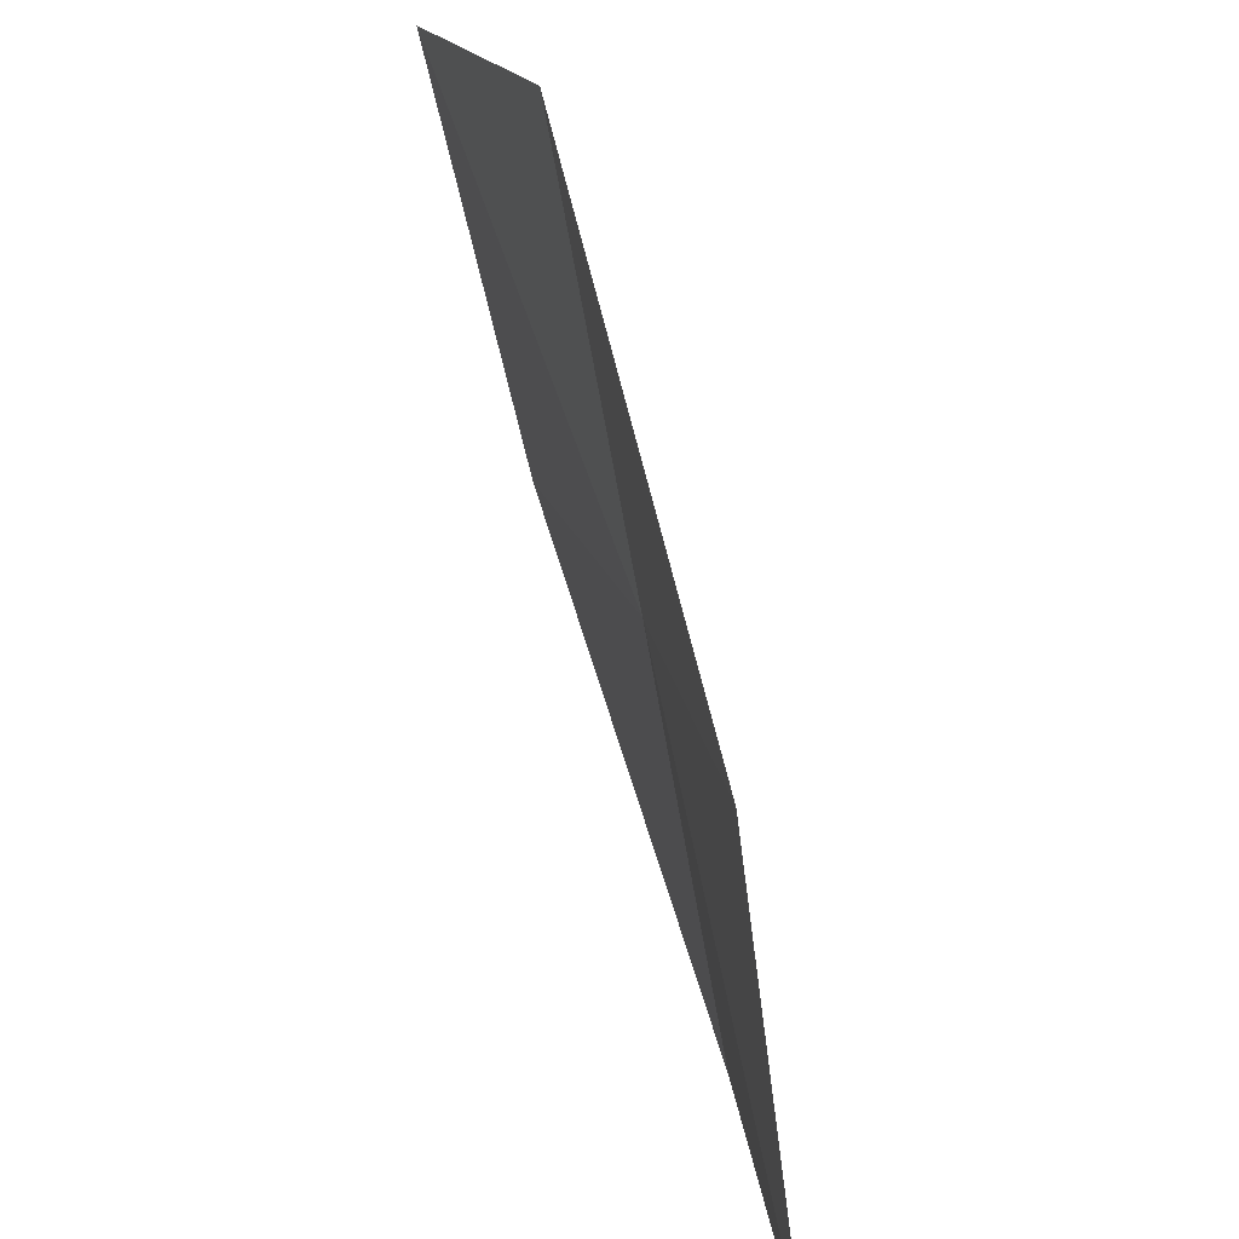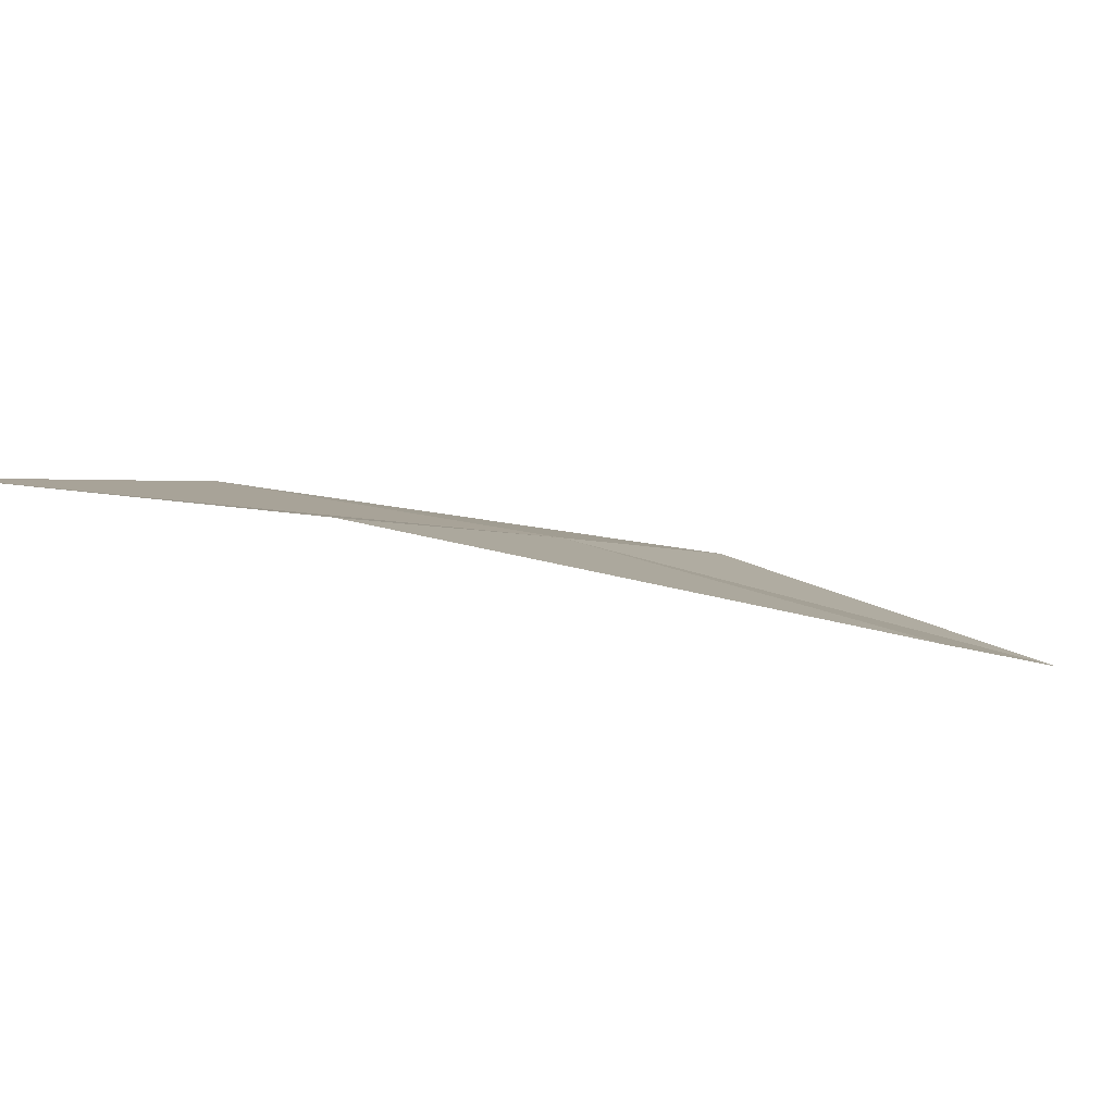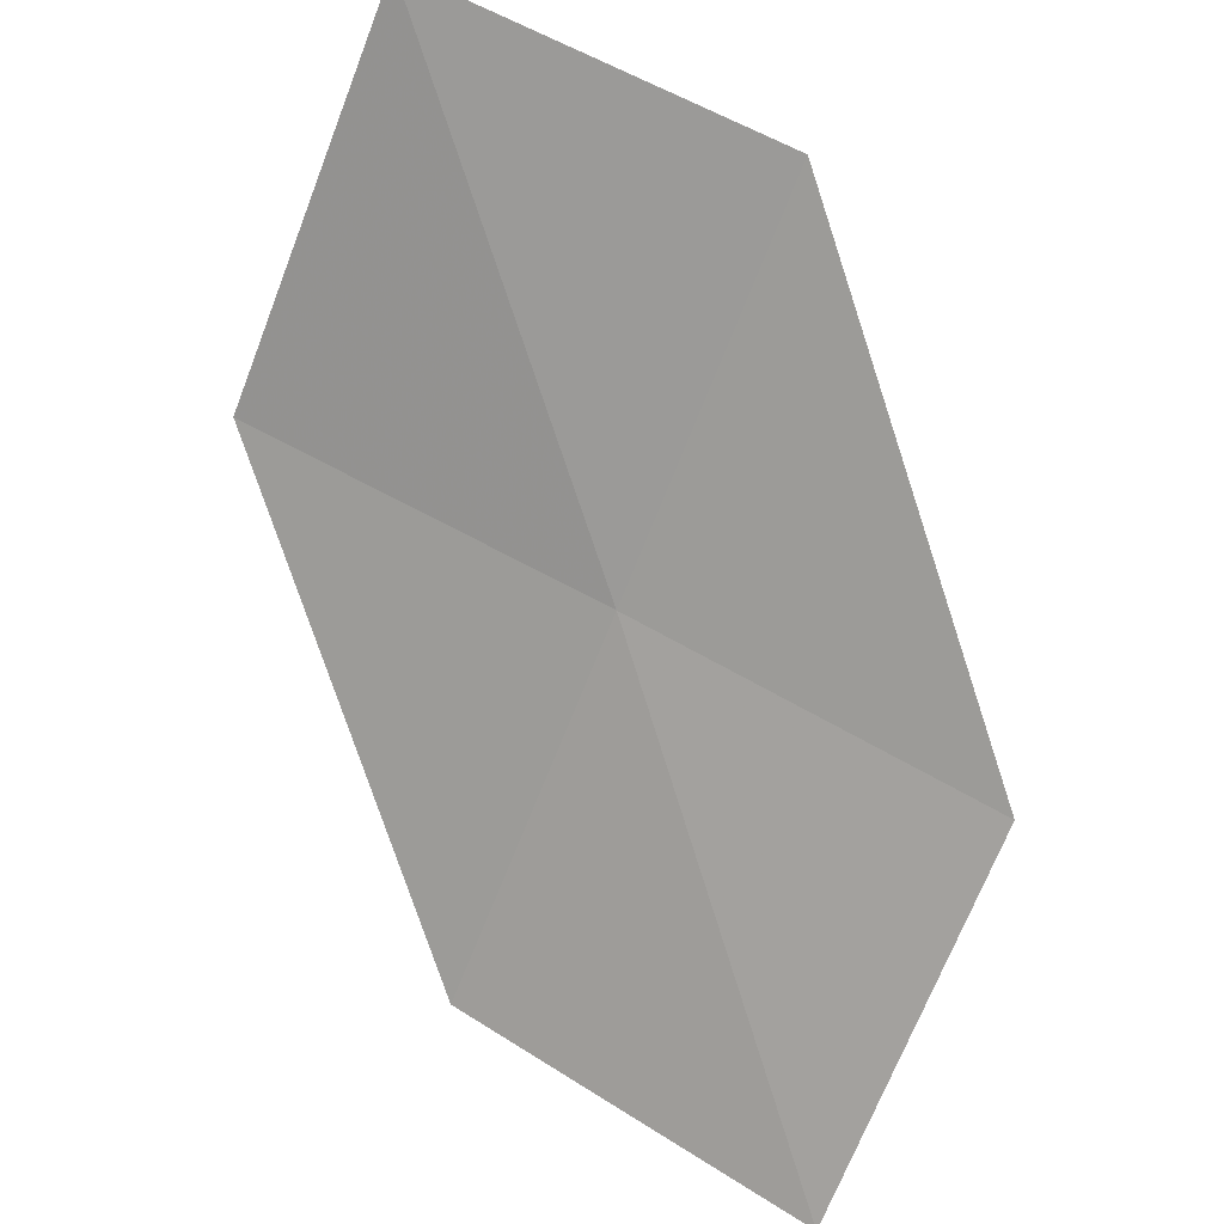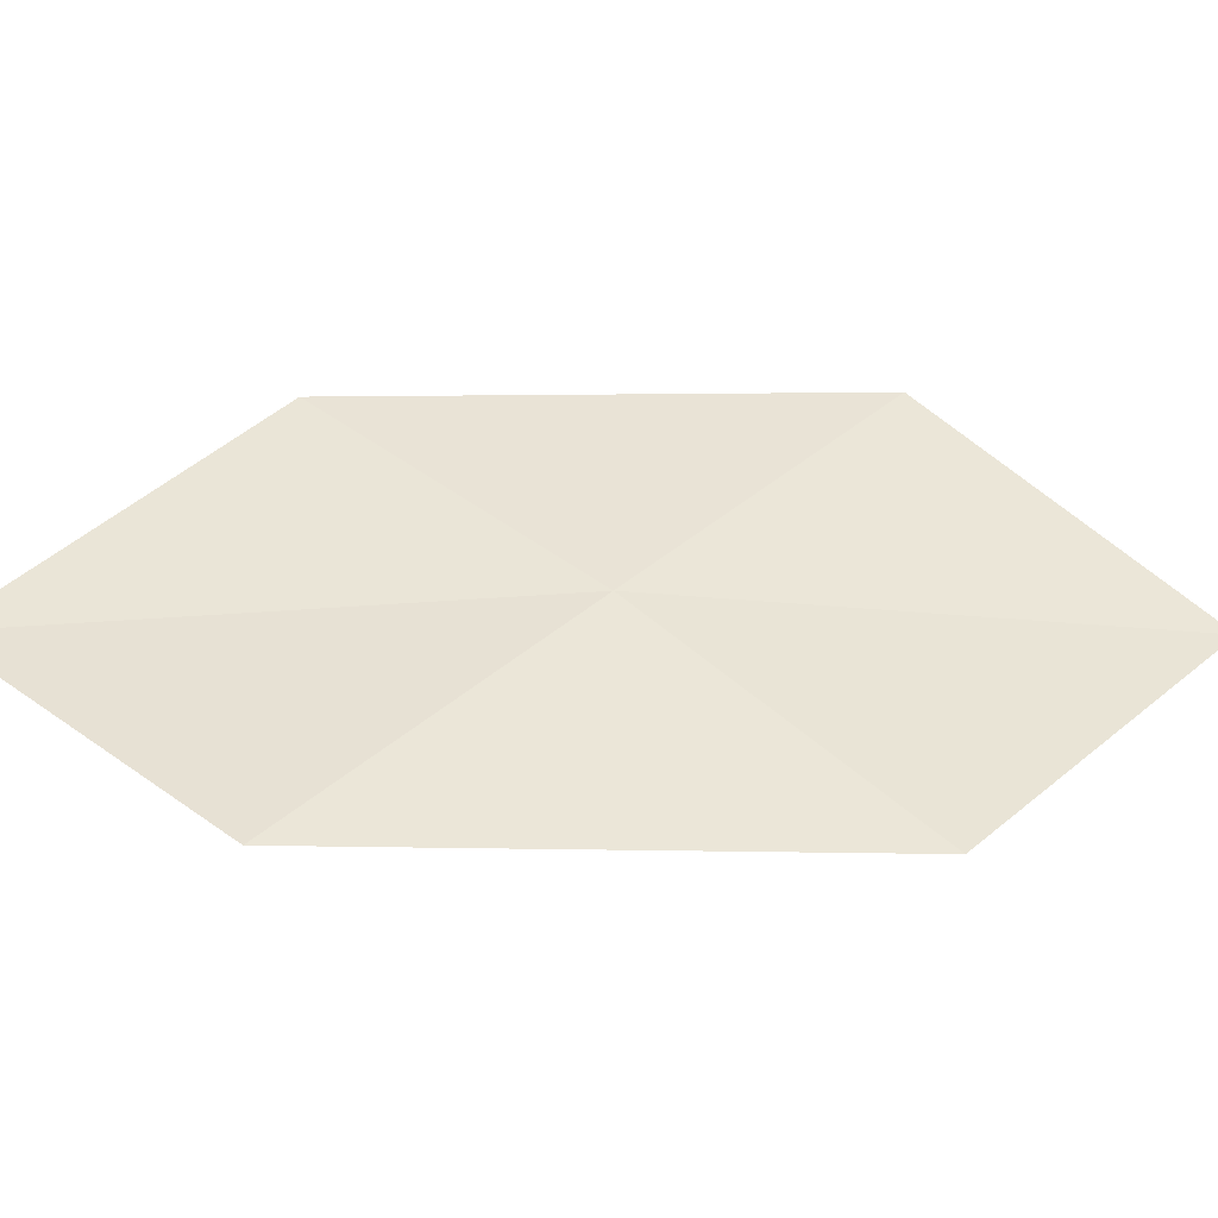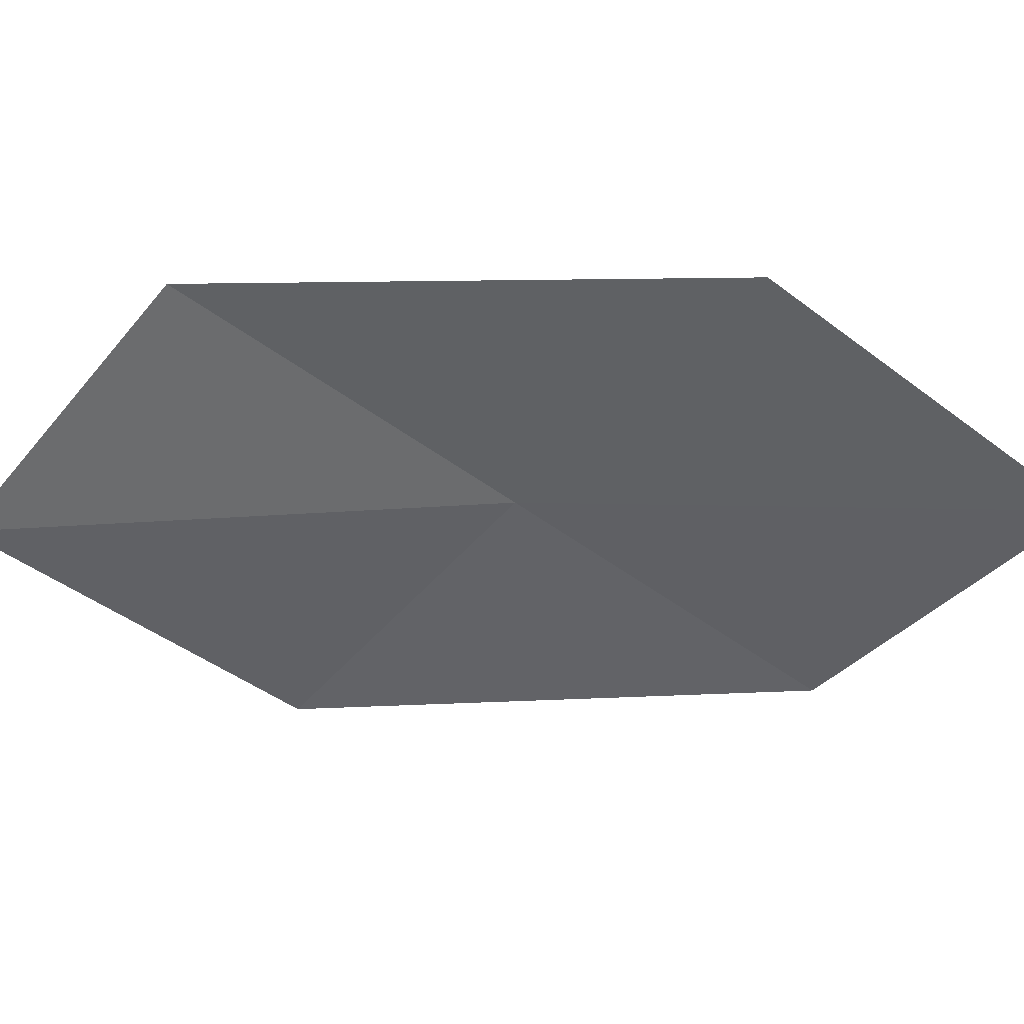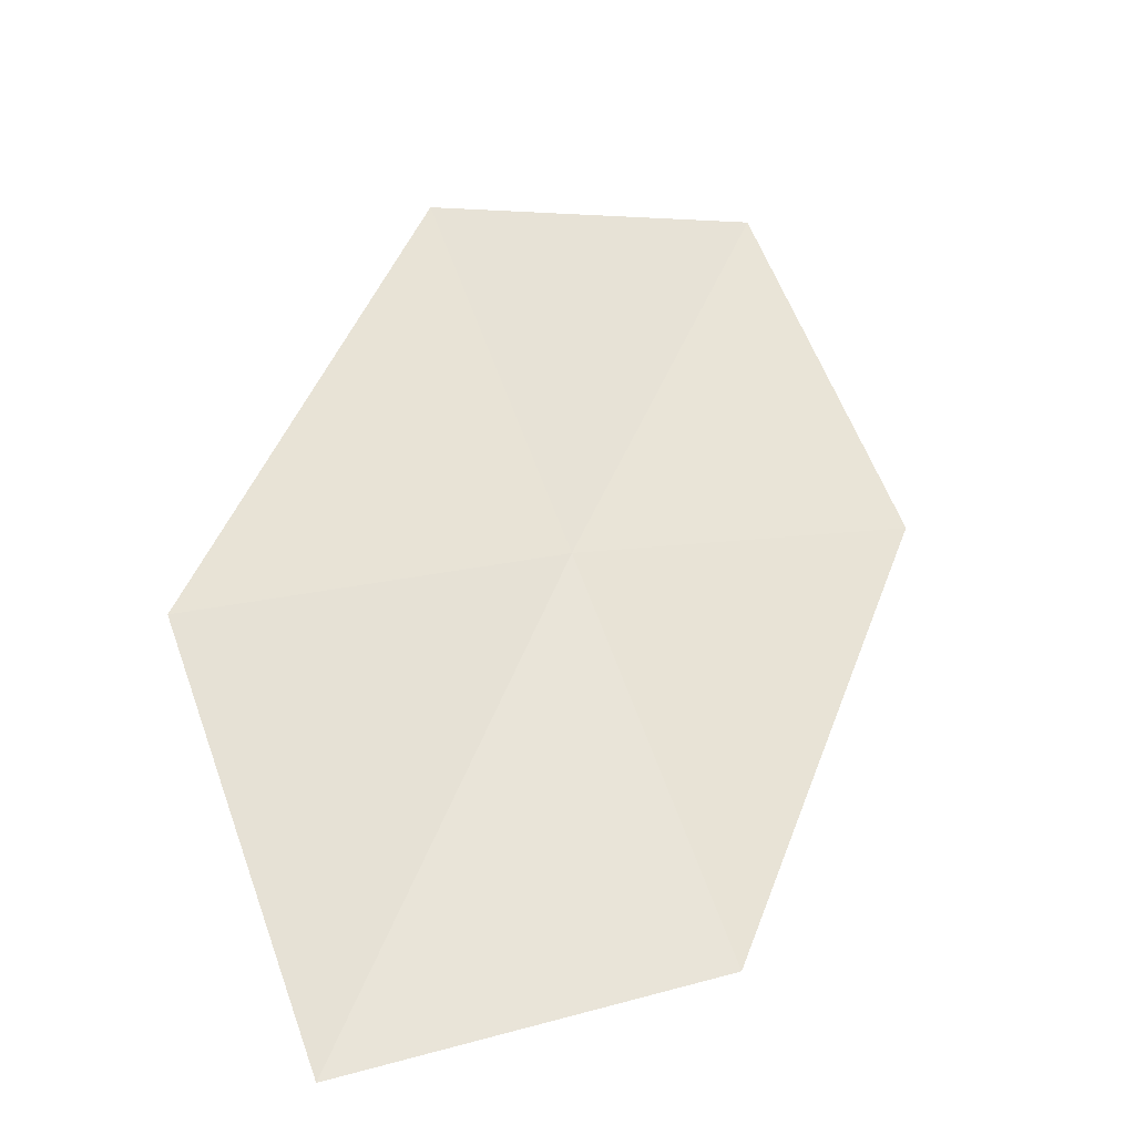
<metadata>
{"format":"obj","ext":"obj","renderer":"f3d","projection":"perspective","resolution":1024,"background":"white","views":[{"elev":19.1,"azim":61.5,"up":"+Z"},{"elev":-13.2,"azim":22.4,"up":"+Y"},{"elev":-78.6,"azim":-24.4,"up":"+Y"},{"elev":24.0,"azim":39.4,"up":"+Y"},{"elev":-68.4,"azim":49.8,"up":"+Y"},{"elev":50.4,"azim":-22.7,"up":"+Y"}]}
</metadata>
<code>
v 4.397 15.56 9.267
v 5.915 15.02 9.261
v 5.998 15.23 7.515
v 4.482 15.87 7.535
v 4.309 15.24 11.02
v 2.829 15.95 9.275
v 2.758 15.54 11.01
f 1 3 2
f 1 4 3
f 1 2 5
f 1 6 4
f 1 5 7
f 1 7 6

</code>
